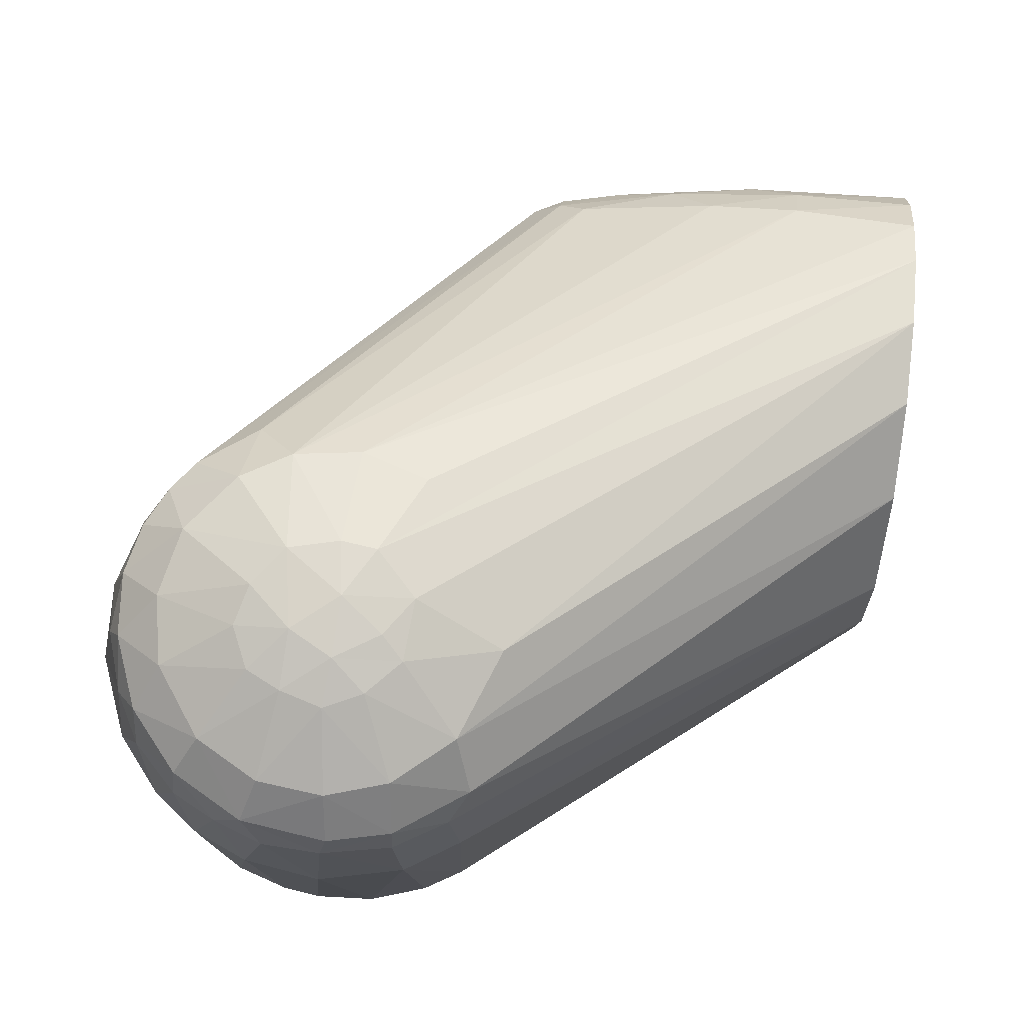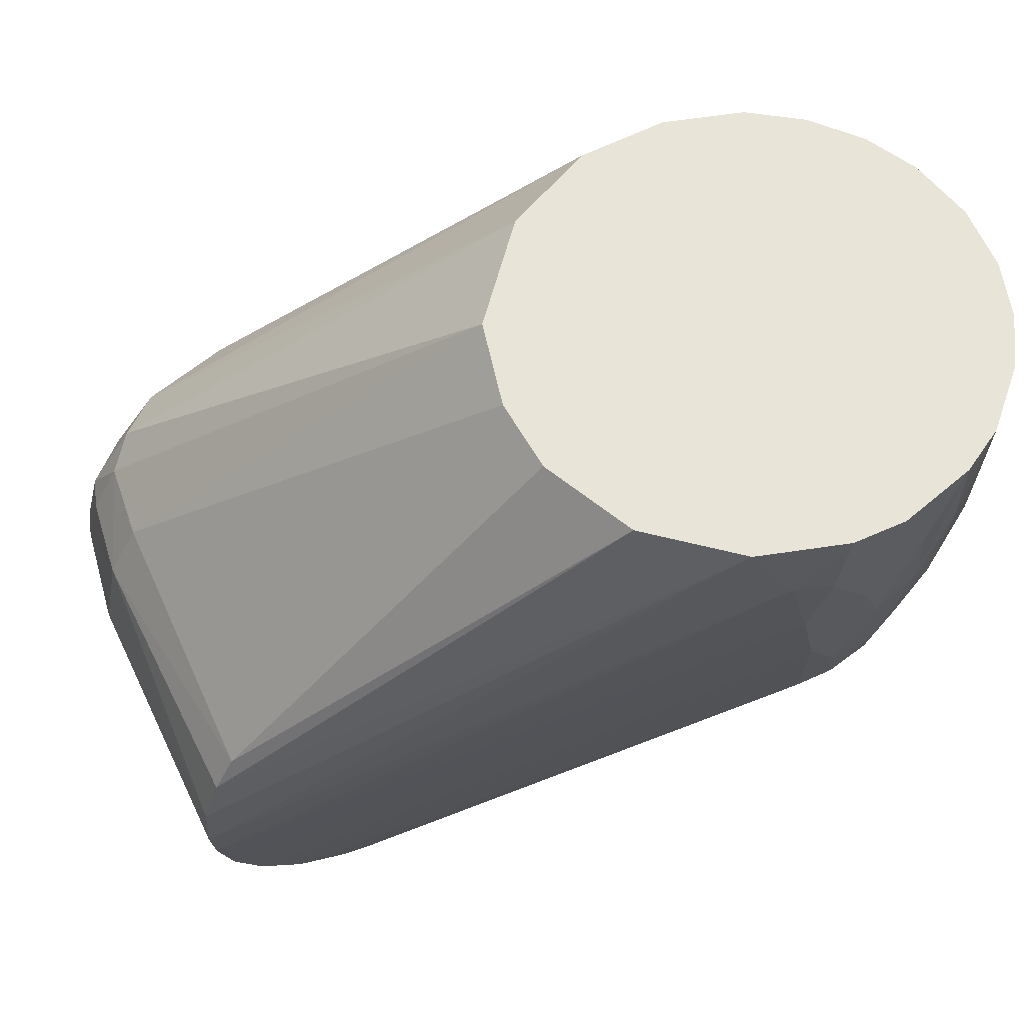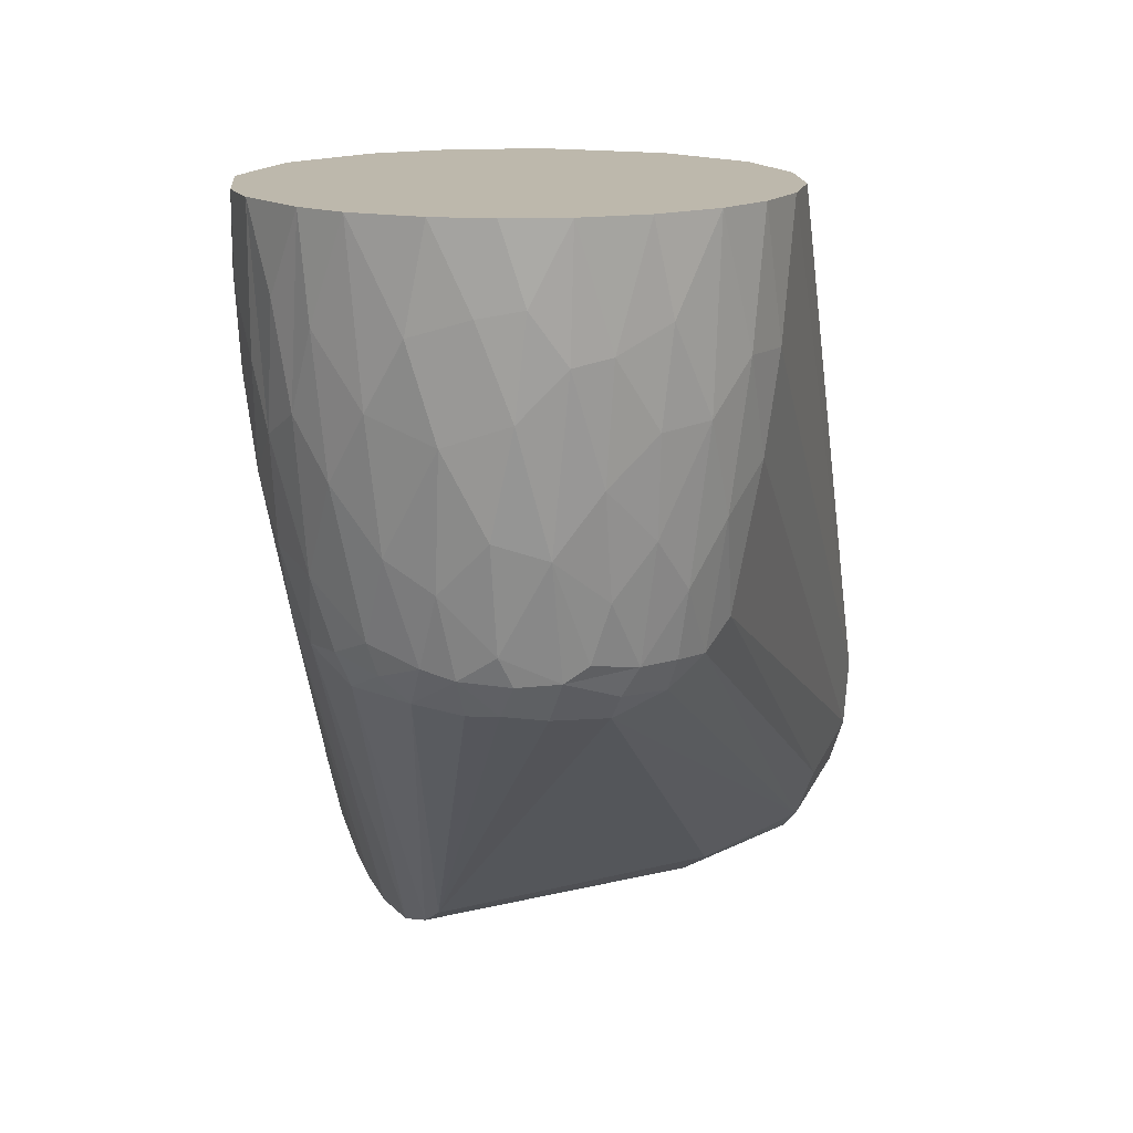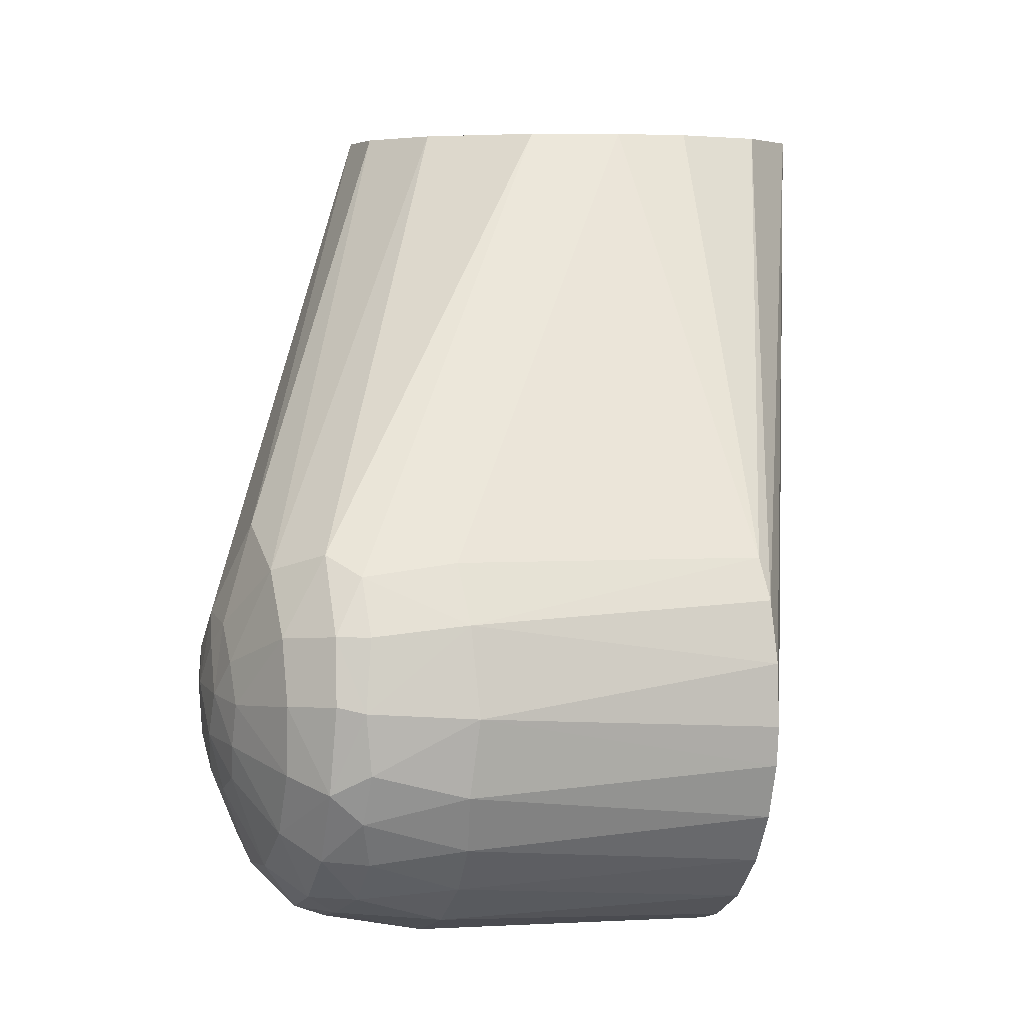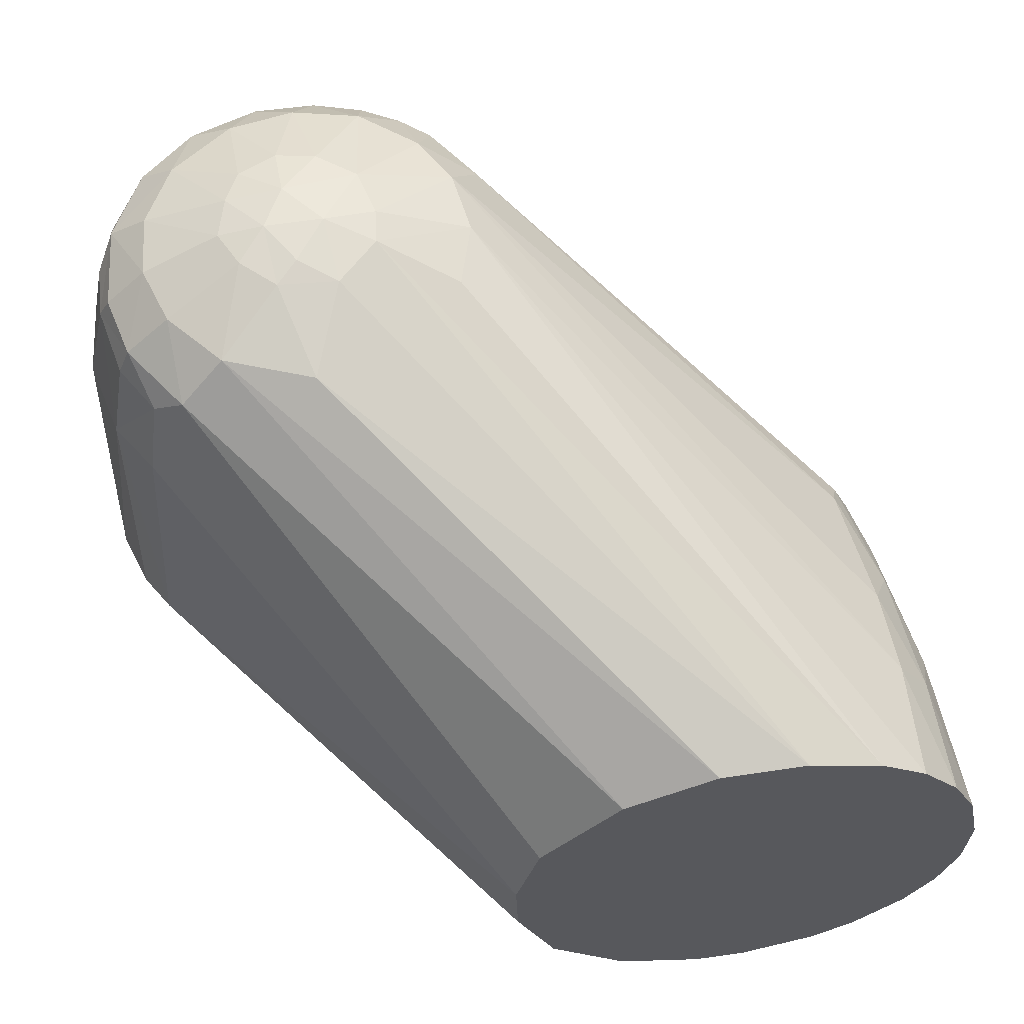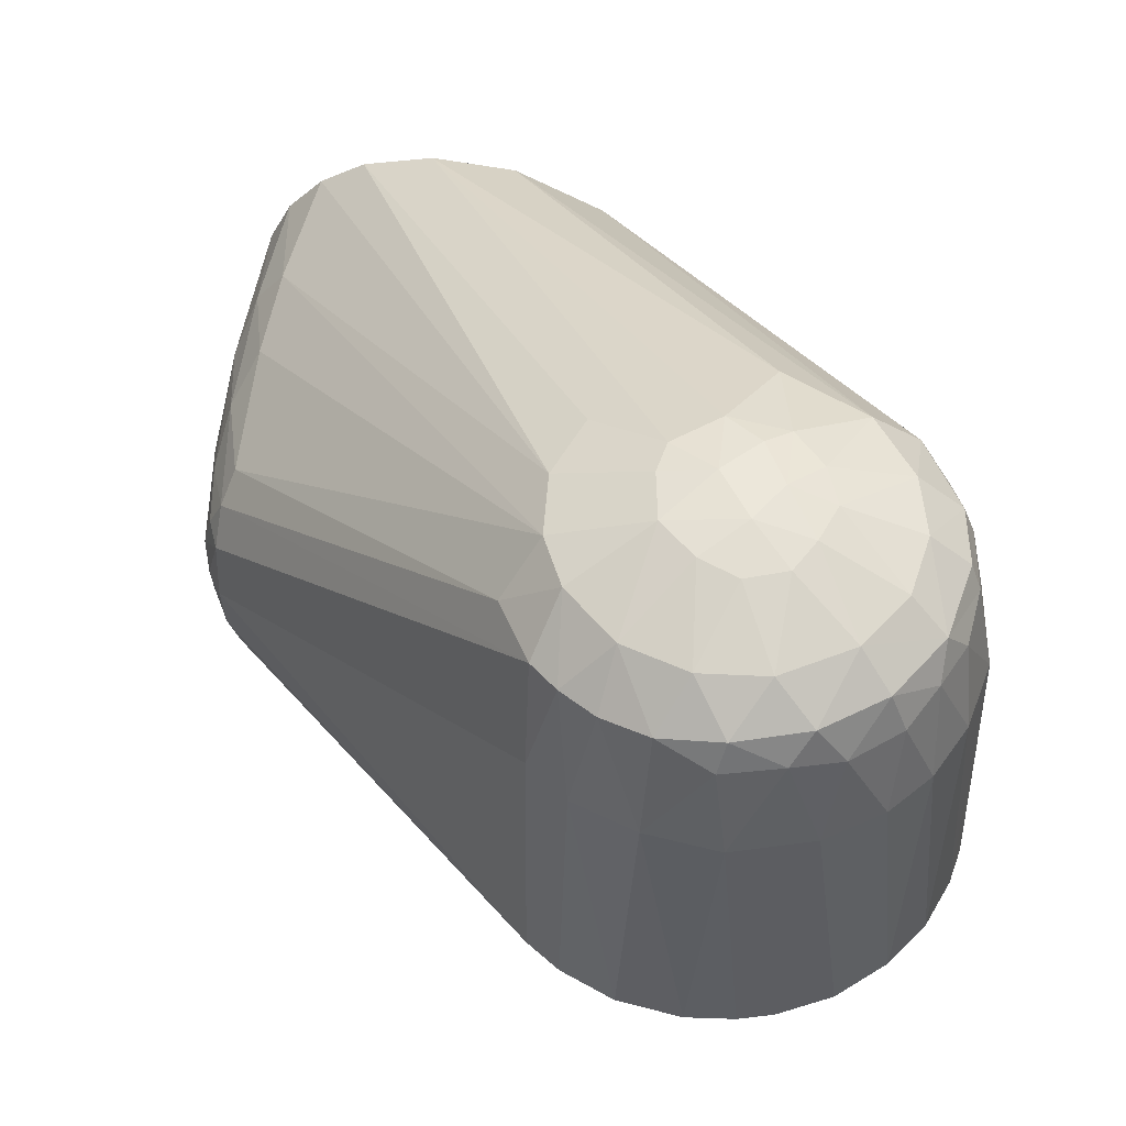
<metadata>
{"format":"obj","ext":"obj","renderer":"f3d","projection":"perspective","resolution":1024,"background":"white","views":[{"elev":79.4,"azim":96.5,"up":"+Z"},{"elev":60.5,"azim":152.3,"up":"+Y"},{"elev":14.8,"azim":-113.2,"up":"+Y"},{"elev":5.3,"azim":72.1,"up":"+Y"},{"elev":58.9,"azim":170.8,"up":"+Z"},{"elev":53.9,"azim":12.4,"up":"+Z"}]}
</metadata>
<code>
v 0.02257 -0.03956 0.09369
v 0.03499 -0.02918 0.09376
v 0.0278 -0.02431 0.1009
v 0.04336 -0.01392 0.09386
v -0.0277 0.124 0.006122
v -0.07238 0.124 0.05453
v -0.05138 0.124 0.04575
v 0.04521 0.03166 0.001119
v -0.03709 0.124 -0.03183
v -0.02817 0.124 -0.01052
v -0.08614 0.124 -0.05521
v -0.07424 0.124 -0.05458
v 0.02183 0.02994 0.1009
v -0.05485 0.124 -0.04796
v 0.03798 -0.03649 0.06526
v 0.02903 -0.03927 0.08478
v 0.02643 -0.04572 0.06572
v 0.03407 -0.04361 0.0005395
v 0.03872 -0.02988 0.08448
v -0.1093 0.124 0.04849
v -0.09225 0.124 0.05429
v 0.03521 -0.01085 0.1009
v 0.01656 -0.007618 0.1083
v 0.0436 -0.02024 0.08705
v 0.02258 -0.05041 0.0005581
v -0.07657 0.03982 -0.04528
v 0.0439 -0.03355 0.000521
v 0.002049 0.03766 0.1008
v -0.03307 0.124 0.02566
v 0.04134 0.03236 0.0663
v 0.05435 0.01037 0.000642
v 0.04874 0.02043 0.06567
v 0.05288 0.001839 0.06493
v 0.01862 -0.04437 0.08692
v 0.04545 -0.02671 0.06542
v -0.07346 0.06948 -0.05056
v -0.06897 0.0885 -0.05178
v 0.05041 -0.02286 0.0006274
v -0.1222 0.09553 0.03689
v -0.03494 -0.01206 0.1009
v -0.03703 0.002744 0.1008
v -0.01516 0.009109 0.1087
v -0.03257 0.01742 0.1009
v -0.1204 0.124 0.04033
v -0.1291 0.124 0.0298
v 0.04563 0.004568 0.09293
v 0.0367 0.003599 0.101
v 0.04805 0.003292 0.0874
v 0.01918 0.001568 0.108
v 0.01295 -0.01512 0.1078
v 0.003797 -0.007079 0.1108
v 0.008852 0.002476 0.1105
v 0.01343 -0.03434 0.101
v -0.1193 0.04354 0.02864
v -0.04186 -0.02094 0.08969
v -0.02874 -0.02304 0.1009
v -0.01332 -0.00989 0.109
v -0.005765 0.01822 0.1081
v -0.1376 0.124 0.00324
v -0.1367 0.1046 0.00798
v -0.1347 0.124 0.01817
v -0.06378 0.1079 -0.0515
v -0.07247 0.1058 -0.05387
v -0.1036 0.124 -0.05106
v -0.1136 0.124 -0.04573
v 0.05404 -0.01126 0.0005377
v 0.05514 -0.002814 0.0005786
v 0.05023 0.02314 0.0005683
v -0.0872 0.07961 -0.05244
v -0.0824 0.09292 -0.0539
v 0.009153 -0.05208 0.06547
v -0.1182 0.02897 -0.01854
v -0.1143 0.02862 -0.02412
v -0.03167 -0.0452 0.0008727
v -0.01602 0.001295 0.1091
v 0.04243 0.01832 0.0922
v 0.04505 0.01833 0.08552
v 0.05057 -0.01474 0.06651
v 0.04747 -0.009573 0.08617
v 0.007716 0.01719 0.1082
v -0.004346 0.002963 0.1111
v 0.01528 0.01001 0.1084
v -0.03278 -0.03391 0.09
v -0.1215 0.03751 0.02225
v -0.02235 -0.04762 0.06615
v -0.02352 -0.04997 0.000617
v -0.01068 -0.05429 0.0005617
v 0.005715 -0.04817 0.08614
v -0.1321 0.124 -0.02402
v -0.1364 0.124 -0.01142
v -0.1253 0.124 -0.03467
v 0.01495 -0.05314 0.0005685
v 0.004073 -0.05515 0.0006227
v -0.08601 0.03757 -0.04482
v 0.03177 0.03386 0.09168
v -0.1079 0.0302 -0.03234
v -0.09508 0.03095 -0.03977
v -0.03199 -0.04158 0.06683
v -0.1207 0.02666 0.003086
v -0.1329 0.08527 0.01757
v -0.1283 0.05242 0.01539
v -0.1272 0.06518 0.02387
v -0.1294 0.09592 0.02719
v -0.122 0.07452 0.03374
v -0.1236 0.04211 -0.02111
v -0.1262 0.03639 -0.009207
v -0.1307 0.06118 -0.01327
v -0.1231 0.03582 -0.01772
v -0.1205 0.02767 -0.009549
v 0.03833 0.02977 0.08564
v 0.002764 0.01229 0.1099
v 0.03252 0.01715 0.101
v -0.004802 -0.01658 0.1088
v -0.01618 -0.03327 0.1009
v -0.001304 -0.03679 0.1009
v -0.006624 -0.04622 0.0915
v -0.007343 -0.05212 0.06695
v -0.09426 0.1064 -0.05349
v -0.1368 0.09899 -0.003694
v -0.128 0.03984 -0.004448
v -0.1308 0.05221 -0.001483
v -0.08104 0.05662 -0.04917
v -0.1138 0.03868 -0.03276
v -0.1051 0.03546 -0.0378
v -0.09766 0.08524 -0.05106
v -0.105 0.07332 -0.04675
v -0.105 0.1023 -0.04964
v -0.09591 0.03836 -0.04325
v -0.1251 0.03804 0.01479
v -0.1217 0.03125 0.01431
v -0.1353 0.08424 0.006179
v -0.1324 0.06341 0.007006
v -0.1271 0.06475 -0.02389
v 0.00713 -0.04522 0.09304
v 0.004104 -0.01902 0.1079
v -0.01765 -0.0435 0.09083
v -0.02617 -0.03901 0.09054
v -0.1317 0.08709 -0.02082
v -0.1298 0.1062 -0.02767
v -0.1055 0.04233 -0.04023
v -0.1273 0.03825 0.006009
v -0.1246 0.032 0.003327
v -0.118 0.03677 -0.02717
v -0.1355 0.09731 -0.01173
v -0.1343 0.07434 -0.00429
v -0.1196 0.05403 -0.03153
v -0.1244 0.08247 -0.03256
v -0.122 0.1023 -0.03787
v -0.1144 0.08776 -0.04299
v -0.113 0.06026 -0.03942
v -0.1338 0.1079 -0.01922
v -0.09372 0.05307 -0.04725
g obj_63098139
f 1 2 3
f 3 2 4
f 5 6 7
f 8 9 10
f 11 5 12
f 7 6 13
f 5 8 10
f 14 10 9
f 15 16 17
f 15 17 18
f 15 19 16
f 20 21 5
f 22 3 4
f 23 3 22
f 2 24 4
f 14 12 5
f 14 5 10
f 25 26 18
f 27 18 26
f 6 28 13
f 29 30 5
f 31 32 33
f 16 34 17
f 15 18 27
f 15 35 19
f 35 15 27
f 1 16 2
f 16 19 2
f 27 26 36
f 36 37 38
f 39 40 41
f 42 21 20
f 20 43 42
f 39 44 45
f 20 41 43
f 41 42 43
f 19 24 2
f 4 46 47
f 46 4 48
f 49 22 47
f 22 49 23
f 22 4 47
f 3 23 50
f 51 23 52
f 53 1 3
f 40 54 55
f 56 57 40
f 6 5 21
f 6 21 28
f 28 21 58
f 59 60 61
f 12 14 62
f 63 62 37
f 64 65 5
f 5 11 64
f 11 12 63
f 37 62 66
f 7 29 5
f 14 31 67
f 68 31 14
f 32 8 30
f 66 38 37
f 69 70 36
f 18 17 25
f 17 34 71
f 1 34 16
f 35 27 38
f 20 44 41
f 20 5 44
f 44 39 41
f 72 73 74
f 75 40 57
f 48 76 46
f 48 77 76
f 24 35 78
f 24 19 35
f 79 24 78
f 79 48 4
f 79 78 33
f 42 58 21
f 80 13 28
f 57 51 81
f 52 49 82
f 56 40 55
f 83 56 55
f 84 83 55
f 85 86 87
f 88 71 34
f 5 61 45
f 5 45 44
f 59 61 5
f 12 62 63
f 89 90 5
f 89 5 91
f 26 92 93
f 93 94 26
f 26 25 92
f 7 13 95
f 30 8 5
f 68 9 8
f 68 14 9
f 67 33 66
f 31 68 32
f 77 48 32
f 32 48 33
f 93 87 94
f 96 97 86
f 73 96 74
f 96 86 74
f 97 94 87
f 70 11 63
f 78 38 66
f 71 25 17
f 36 38 27
f 98 83 99
f 100 101 102
f 103 104 39
f 105 106 107
f 108 106 105
f 74 99 109
f 109 72 74
f 99 74 98
f 40 75 41
f 110 32 30
f 79 4 24
f 81 42 75
f 52 80 111
f 52 82 80
f 49 47 112
f 82 49 112
f 13 80 82
f 57 113 51
f 23 49 52
f 114 115 113
f 114 116 115
f 114 57 56
f 114 113 57
f 117 85 87
f 62 14 67
f 118 64 11
f 119 60 59
f 120 121 107
f 91 5 65
f 36 122 69
f 93 92 71
f 95 29 7
f 29 95 110
f 110 30 29
f 80 28 58
f 68 8 32
f 67 31 33
f 93 71 117
f 123 124 96
f 125 126 127
f 97 87 86
f 128 97 124
f 35 38 78
f 78 66 33
f 84 129 130
f 130 83 84
f 100 131 132
f 54 102 84
f 103 102 104
f 39 104 40
f 103 100 102
f 45 103 39
f 132 101 100
f 100 60 131
f 133 105 107
f 75 57 81
f 41 75 42
f 32 110 77
f 48 79 33
f 81 111 58
f 58 42 81
f 112 13 82
f 95 13 112
f 134 1 53
f 134 34 1
f 88 34 134
f 50 53 3
f 53 50 135
f 115 116 134
f 115 134 53
f 117 136 85
f 85 98 74
f 74 86 85
f 117 88 116
f 114 137 136
f 137 56 83
f 137 114 56
f 63 36 70
f 60 100 61
f 133 107 138
f 139 89 91
f 63 37 36
f 122 36 26
f 76 47 46
f 112 47 76
f 117 71 88
f 87 93 117
f 124 123 140
f 97 96 124
f 127 65 64
f 25 71 92
f 141 106 142
f 120 106 141
f 130 99 83
f 60 119 131
f 141 129 101
f 55 54 84
f 54 104 102
f 105 143 108
f 95 112 76
f 76 110 95
f 77 110 76
f 51 52 81
f 81 52 111
f 135 50 51
f 51 113 135
f 135 115 53
f 98 137 83
f 137 85 136
f 137 98 85
f 116 136 117
f 116 114 136
f 61 103 45
f 90 59 5
f 90 119 59
f 144 119 90
f 145 131 119
f 107 121 145
f 120 107 106
f 143 146 123
f 146 143 105
f 146 105 133
f 147 133 138
f 148 91 65
f 139 91 148
f 147 139 148
f 125 64 118
f 127 64 125
f 126 149 127
f 150 140 123
f 147 148 149
f 141 121 120
f 142 99 130
f 121 141 132
f 132 141 101
f 101 84 102
f 101 129 84
f 54 40 104
f 103 61 100
f 108 109 106
f 109 108 72
f 58 111 80
f 23 51 50
f 115 135 113
f 116 88 134
f 62 67 66
f 89 151 90
f 146 150 123
f 138 139 147
f 124 140 128
f 128 140 152
f 152 140 126
f 147 150 146
f 147 149 150
f 147 146 133
f 132 145 121
f 109 142 106
f 89 139 151
f 97 128 94
f 128 152 94
f 150 149 126
f 65 149 148
f 65 127 149
f 131 145 132
f 107 144 138
f 142 109 99
f 11 70 69
f 69 118 11
f 72 143 73
f 143 72 108
f 126 140 150
f 152 125 69
f 130 141 142
f 130 129 141
f 151 144 90
f 107 145 144
f 138 144 151
f 139 138 151
f 126 125 152
f 69 125 118
f 144 145 119
f 94 152 122
f 94 122 26
f 96 143 123
f 143 96 73
f 152 69 122

</code>
